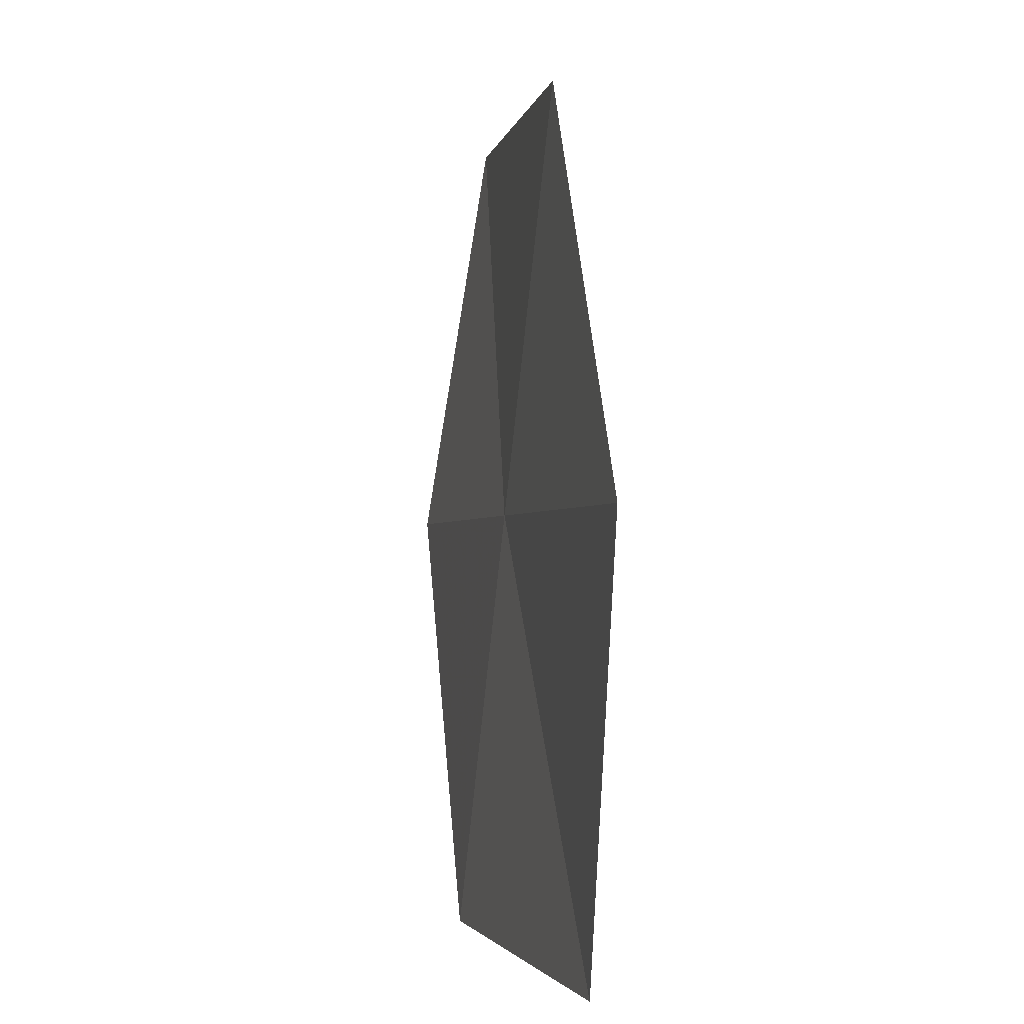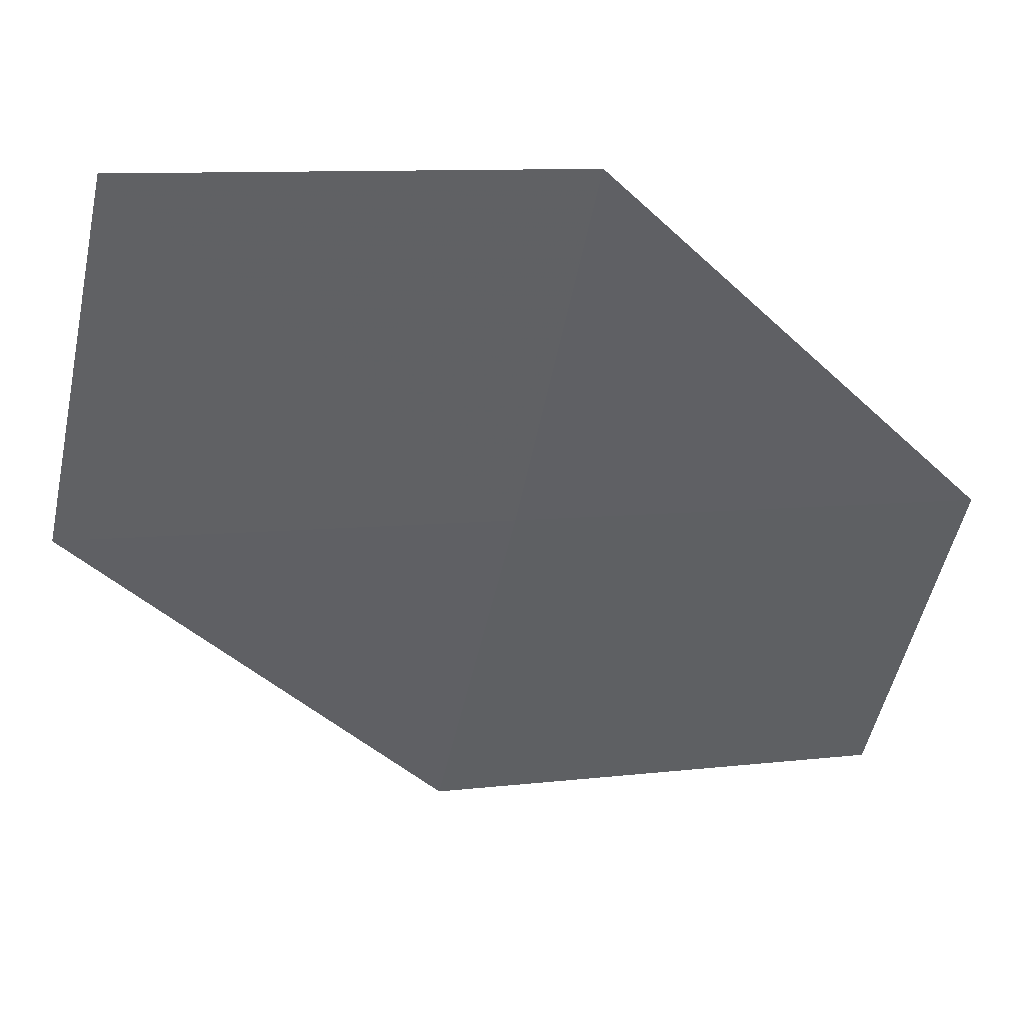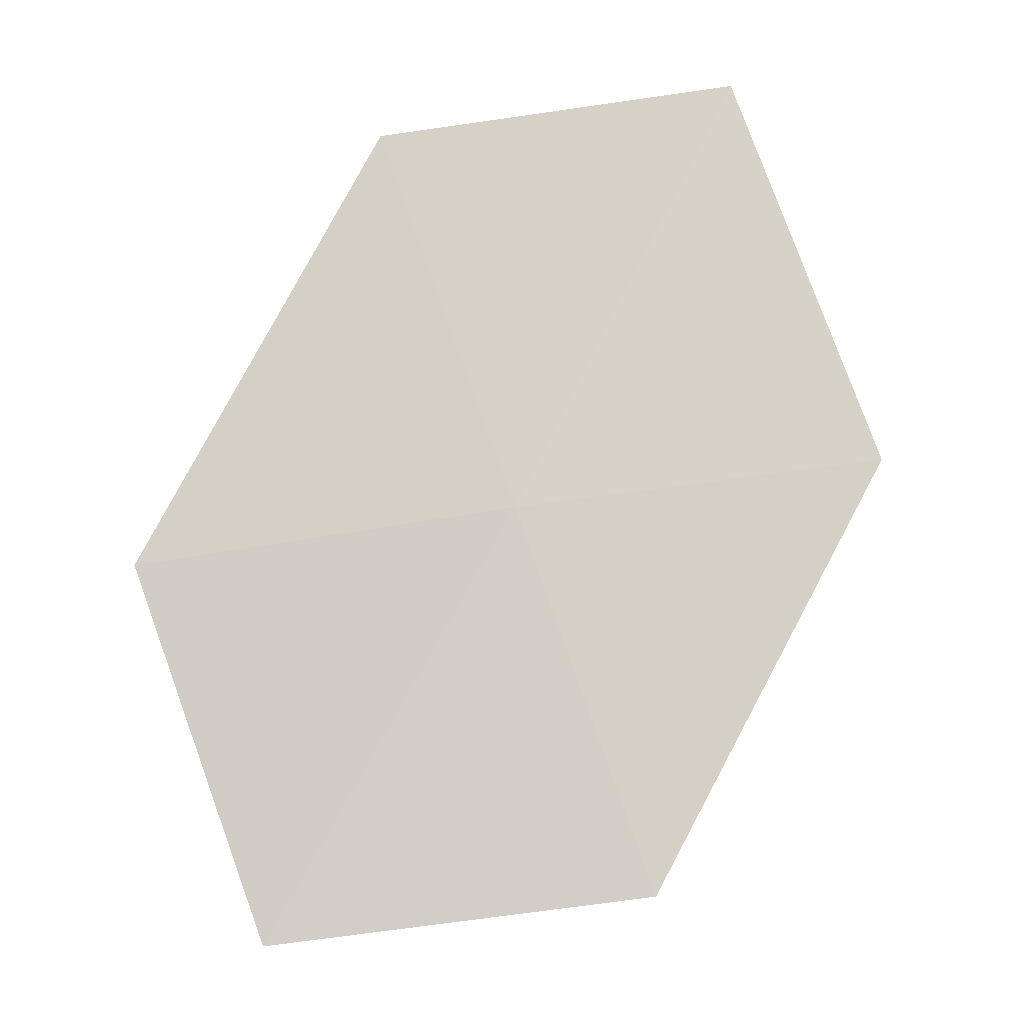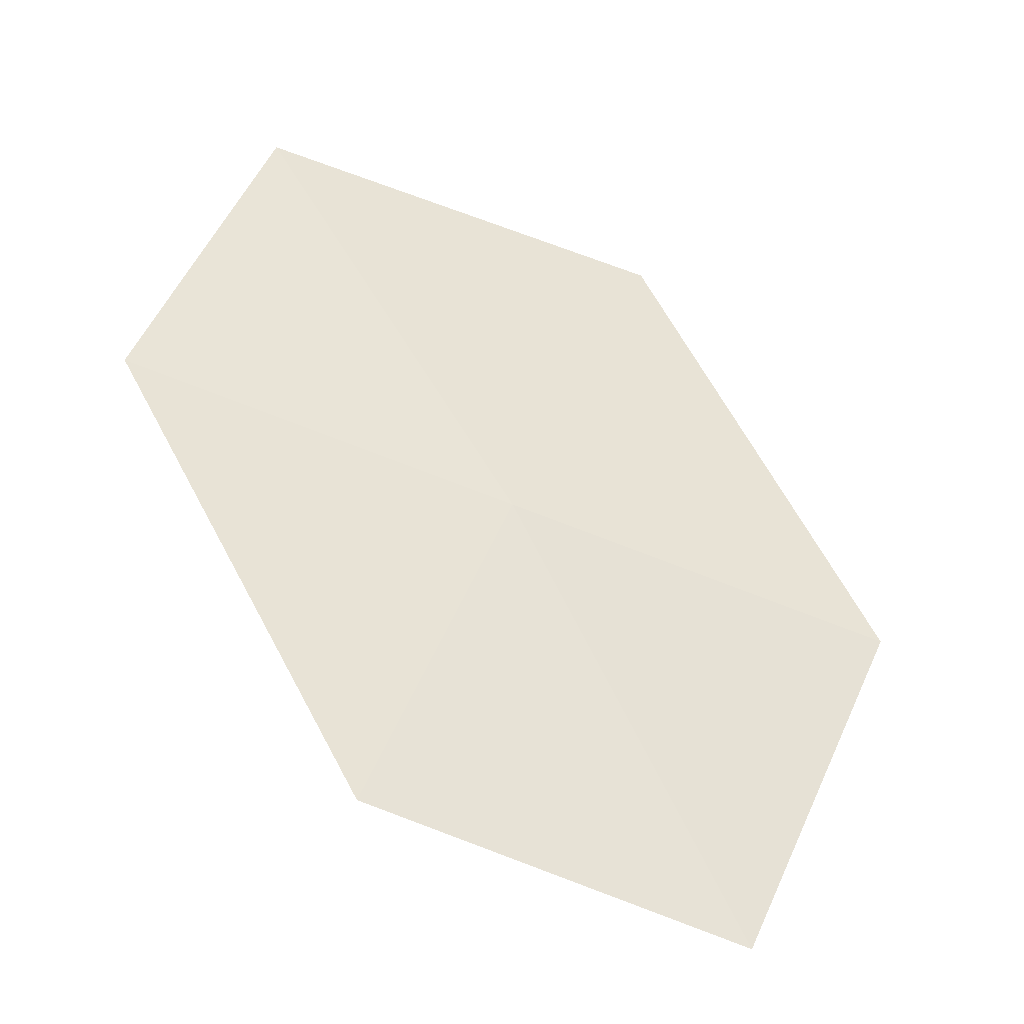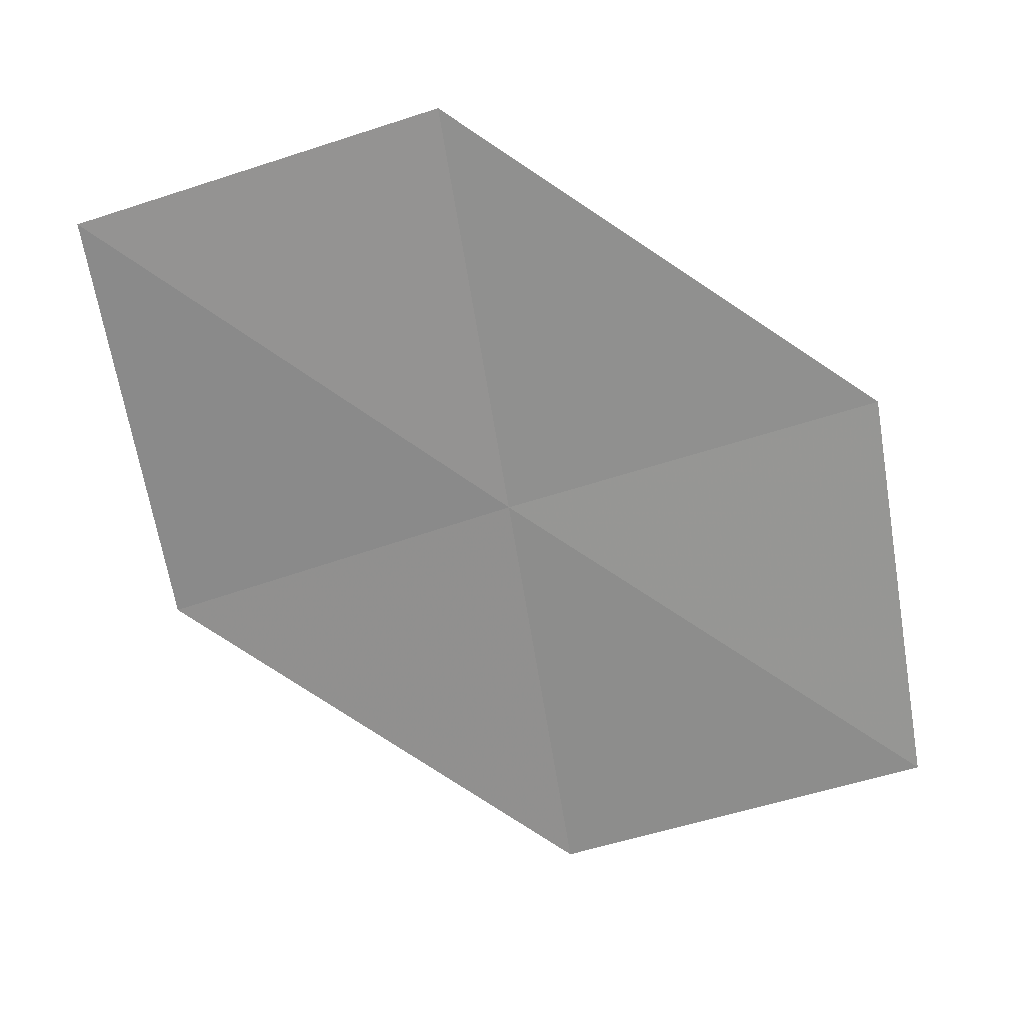
<metadata>
{"format":"obj","ext":"obj","renderer":"f3d","projection":"perspective","resolution":1024,"background":"white","views":[{"elev":-1.4,"azim":-121.2,"up":"+Z"},{"elev":47.8,"azim":157.0,"up":"+Z"},{"elev":61.6,"azim":69.0,"up":"+Y"},{"elev":47.5,"azim":9.9,"up":"+Y"},{"elev":-48.3,"azim":-80.1,"up":"+Y"}]}
</metadata>
<code>
v 6.561 -14.15 57.72
v 3.945 -13.17 54.77
v 3.476 -13.06 57.72
v 7.211 -14.16 54.77
v 9.646 -15.25 57.72
v 5.955 -14.18 60.72
v 8.883 -15.37 60.72
f 1 3 2
f 1 2 4
f 1 4 5
f 1 7 6
f 1 5 7
f 1 6 3

</code>
